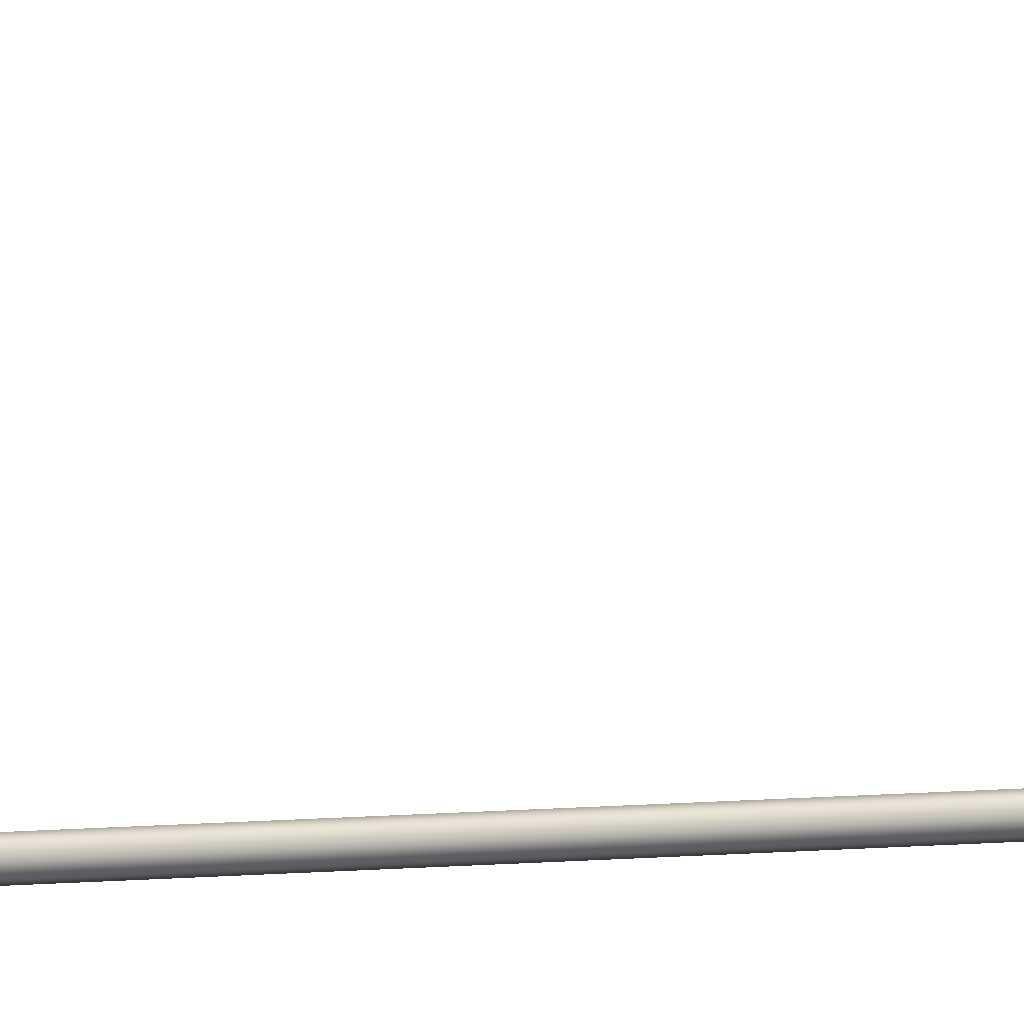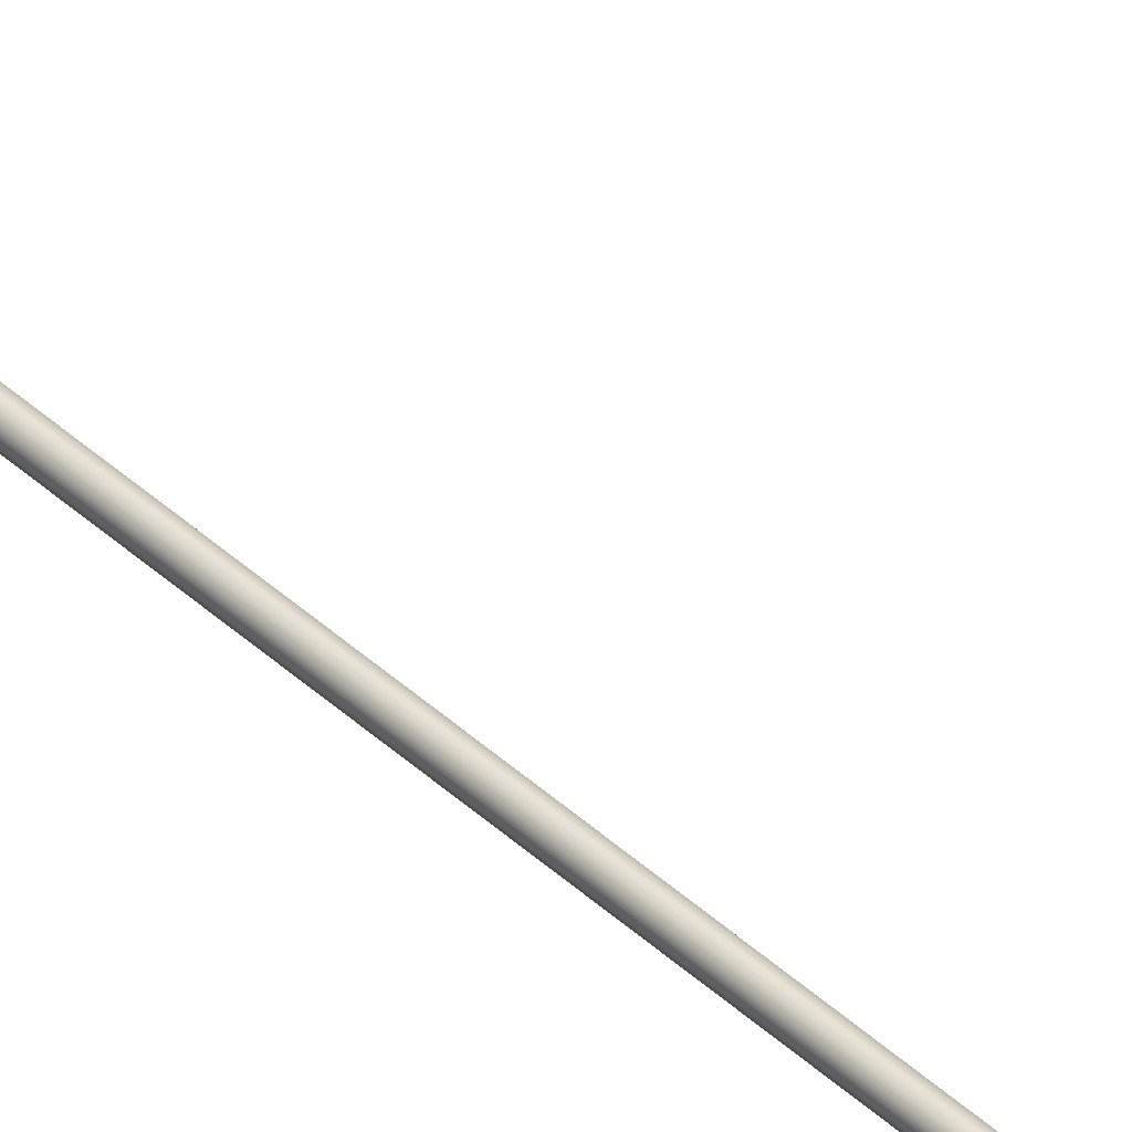
<metadata>
{"format":"obj","ext":"obj","renderer":"f3d","projection":"perspective","resolution":1024,"background":"white","views":[{"elev":5.0,"azim":65.8,"up":"+Y"},{"elev":39.3,"azim":139.7,"up":"+Y"}]}
</metadata>
<code>
o _Geometry_0
v -7536 7.512e+04 5023
v -7556 7.511e+04 5023
v -7577 7.512e+04 5023
v -7585 75140 5023
v -7577 7.516e+04 5023
v -7556 7.517e+04 5023
v -7536 7.516e+04 5023
v -7528 75140 5023
v -7528 75140 1.933e+04
v -7536 7.516e+04 1.933e+04
v -7556 7.517e+04 1.933e+04
v -7577 7.516e+04 1.933e+04
v -7585 75140 1.933e+04
v -7577 7.512e+04 1.933e+04
v -7556 7.511e+04 1.933e+04
v -7536 7.512e+04 1.933e+04
v -7575 7.512e+04 2.588e+04
v -7582 75140 2.588e+04
v -7575 7.516e+04 2.588e+04
v -7556 7.517e+04 2.588e+04
v -7538 7.516e+04 2.588e+04
v -7531 75140 2.588e+04
v -7538 7.512e+04 2.588e+04
v -7556 7.511e+04 2.588e+04
v -7538 7.513e+04 2.593e+04
v -7556 7.512e+04 2.593e+04
v -7531 7.515e+04 2.592e+04
v -7538 7.516e+04 2.592e+04
v -7556 7.517e+04 2.592e+04
v -7575 7.516e+04 2.592e+04
v -7582 7.515e+04 2.592e+04
v -7575 7.513e+04 2.593e+04
v -7538 7.516e+04 2.597e+04
v -7556 7.515e+04 2.598e+04
v -7531 75170 2.596e+04
v -7538 7.518e+04 2.595e+04
v -7556 7.519e+04 2.595e+04
v -7575 7.518e+04 2.595e+04
v -7582 75170 2.596e+04
v -7575 7.516e+04 2.597e+04
v -7538 7.52e+04 2.601e+04
v -7556 7.519e+04 2.601e+04
v -7531 7.52e+04 2.599e+04
v -7538 7.521e+04 2.598e+04
v -7556 7.522e+04 2.597e+04
v -7575 7.521e+04 2.598e+04
v -7582 7.52e+04 2.599e+04
v -7575 7.52e+04 2.601e+04
v -7538 7.524e+04 2.602e+04
v -7556 7.524e+04 2.603e+04
v -7531 7.525e+04 2.601e+04
v -7538 7.525e+04 2.599e+04
v -7556 7.525e+04 2.598e+04
v -7575 7.525e+04 2.599e+04
v -7582 7.525e+04 2.601e+04
v -7575 7.524e+04 2.602e+04
v -7538 7.529e+04 2.602e+04
v -7556 7.529e+04 2.603e+04
v -7531 7.529e+04 2.601e+04
v -7538 7.529e+04 2.599e+04
v -7556 7.529e+04 2.598e+04
v -7575 7.529e+04 2.599e+04
v -7582 7.529e+04 2.601e+04
v -7575 7.529e+04 2.602e+04
v -7538 7.512e+04 1.933e+04
v -7556 7.511e+04 1.933e+04
v -7575 7.512e+04 1.933e+04
v -7582 75140 1.933e+04
v -7575 7.516e+04 1.933e+04
v -7556 7.517e+04 1.933e+04
v -7538 7.516e+04 1.933e+04
v -7531 75140 1.933e+04
v -7531 75140 2.588e+04
v -7538 7.516e+04 2.588e+04
v -7556 7.517e+04 2.588e+04
v -7575 7.516e+04 2.588e+04
v -7582 75140 2.588e+04
v -7575 7.512e+04 2.588e+04
v -7556 7.511e+04 2.588e+04
v -7538 7.512e+04 2.588e+04
v -7575 7.529e+04 2.599e+04
v -7556 7.529e+04 2.598e+04
v -7538 7.529e+04 2.599e+04
v -7531 7.586e+04 2.59e+04
v -7538 7.585e+04 2.588e+04
v -7556 7.585e+04 2.588e+04
v -7575 7.585e+04 2.588e+04
v -7582 7.586e+04 2.59e+04
v -7575 7.586e+04 2.592e+04
v -7556 7.586e+04 2.593e+04
v -7538 7.586e+04 2.592e+04
v -7536 7.512e+04 5023
v -7556 7.511e+04 5023
v -7577 7.512e+04 5023
v -7585 75140 5023
v -7577 7.516e+04 5023
v -7556 7.517e+04 5023
v -7536 7.516e+04 5023
v -7528 75140 5023
v -7528 75140 1.933e+04
v -7536 7.516e+04 1.933e+04
v -7556 7.517e+04 1.933e+04
v -7577 7.516e+04 1.933e+04
v -7585 75140 1.933e+04
v -7577 7.512e+04 1.933e+04
v -7556 7.511e+04 1.933e+04
v -7536 7.512e+04 1.933e+04
v -7575 7.512e+04 2.588e+04
v -7582 75140 2.588e+04
v -7575 7.516e+04 2.588e+04
v -7556 7.517e+04 2.588e+04
v -7538 7.516e+04 2.588e+04
v -7531 75140 2.588e+04
v -7538 7.512e+04 2.588e+04
v -7556 7.511e+04 2.588e+04
v -7538 7.529e+04 2.602e+04
v -7538 7.529e+04 2.602e+04
v -7556 7.529e+04 2.603e+04
v -7556 7.529e+04 2.603e+04
v -7531 7.529e+04 2.601e+04
v -7531 7.529e+04 2.601e+04
v -7538 7.529e+04 2.599e+04
v -7556 7.529e+04 2.598e+04
v -7575 7.529e+04 2.599e+04
v -7582 7.529e+04 2.601e+04
v -7582 7.529e+04 2.601e+04
v -7575 7.529e+04 2.602e+04
v -7575 7.529e+04 2.602e+04
v -7538 7.512e+04 1.933e+04
v -7556 7.511e+04 1.933e+04
v -7575 7.512e+04 1.933e+04
v -7582 75140 1.933e+04
v -7575 7.516e+04 1.933e+04
v -7556 7.517e+04 1.933e+04
v -7538 7.516e+04 1.933e+04
v -7531 75140 1.933e+04
v -7531 75140 2.588e+04
v -7538 7.516e+04 2.588e+04
v -7556 7.517e+04 2.588e+04
v -7575 7.516e+04 2.588e+04
v -7582 75140 2.588e+04
v -7575 7.512e+04 2.588e+04
v -7556 7.511e+04 2.588e+04
v -7538 7.512e+04 2.588e+04
v -7575 7.529e+04 2.599e+04
v -7556 7.529e+04 2.598e+04
v -7538 7.529e+04 2.599e+04
v -7531 7.586e+04 2.59e+04
v -7538 7.585e+04 2.588e+04
v -7556 7.585e+04 2.588e+04
v -7575 7.585e+04 2.588e+04
v -7582 7.586e+04 2.59e+04
v -7575 7.586e+04 2.592e+04
v -7556 7.586e+04 2.593e+04
v -7538 7.586e+04 2.592e+04
f 92 93 94
f 92 94 95
f 92 95 96
f 92 96 97
f 92 97 98
f 92 98 99
f 100 101 102
f 100 102 103
f 100 103 104
f 100 104 105
f 100 105 106
f 100 106 107
f 8 7 10
f 8 10 9
f 7 6 11
f 7 11 10
f 6 5 12
f 6 12 11
f 5 4 13
f 5 13 12
f 4 3 14
f 4 14 13
f 3 2 15
f 3 15 14
f 2 1 16
f 2 16 15
f 1 8 9
f 1 9 16
f 108 109 110
f 108 110 111
f 108 111 112
f 108 112 113
f 108 113 114
f 108 114 115
f 24 23 25
f 24 25 26
f 23 22 27
f 23 27 25
f 22 21 28
f 22 28 27
f 21 20 29
f 21 29 28
f 20 19 30
f 20 30 29
f 19 18 31
f 19 31 30
f 18 17 32
f 18 32 31
f 17 24 26
f 17 26 32
f 26 25 33
f 26 33 34
f 25 27 35
f 25 35 33
f 27 28 36
f 27 36 35
f 28 29 37
f 28 37 36
f 29 30 38
f 29 38 37
f 30 31 39
f 30 39 38
f 31 32 40
f 31 40 39
f 32 26 34
f 32 34 40
f 34 33 41
f 34 41 42
f 33 35 43
f 33 43 41
f 35 36 44
f 35 44 43
f 36 37 45
f 36 45 44
f 37 38 46
f 37 46 45
f 38 39 47
f 38 47 46
f 39 40 48
f 39 48 47
f 40 34 42
f 40 42 48
f 42 41 49
f 42 49 50
f 41 43 51
f 41 51 49
f 43 44 52
f 43 52 51
f 44 45 53
f 44 53 52
f 45 46 54
f 45 54 53
f 46 47 55
f 46 55 54
f 47 48 56
f 47 56 55
f 48 42 50
f 48 50 56
f 50 49 57
f 50 57 58
f 49 51 59
f 49 59 57
f 51 52 122
f 51 122 59
f 52 53 123
f 52 123 122
f 53 54 124
f 53 124 123
f 54 55 125
f 54 125 124
f 55 56 64
f 55 64 125
f 56 50 58
f 56 58 64
f 118 116 120
f 118 120 60
f 118 60 61
f 118 61 62
f 118 62 126
f 118 126 127
f 129 130 131
f 129 131 132
f 129 132 133
f 129 133 134
f 129 134 135
f 129 135 136
f 137 138 139
f 137 139 140
f 137 140 141
f 137 141 142
f 137 142 143
f 137 143 144
f 72 71 74
f 72 74 73
f 71 70 75
f 71 75 74
f 70 69 76
f 70 76 75
f 69 68 77
f 69 77 76
f 68 67 78
f 68 78 77
f 67 66 79
f 67 79 78
f 66 65 80
f 66 80 79
f 65 72 73
f 65 73 80
f 117 119 128
f 117 128 63
f 117 63 145
f 117 145 146
f 117 146 147
f 117 147 121
f 148 149 150
f 148 150 151
f 148 151 152
f 148 152 153
f 148 153 154
f 148 154 155
f 59 83 85
f 59 85 84
f 83 82 86
f 83 86 85
f 82 81 87
f 82 87 86
f 81 125 88
f 81 88 87
f 125 64 89
f 125 89 88
f 64 58 90
f 64 90 89
f 58 57 91
f 58 91 90
f 57 59 84
f 57 84 91

</code>
